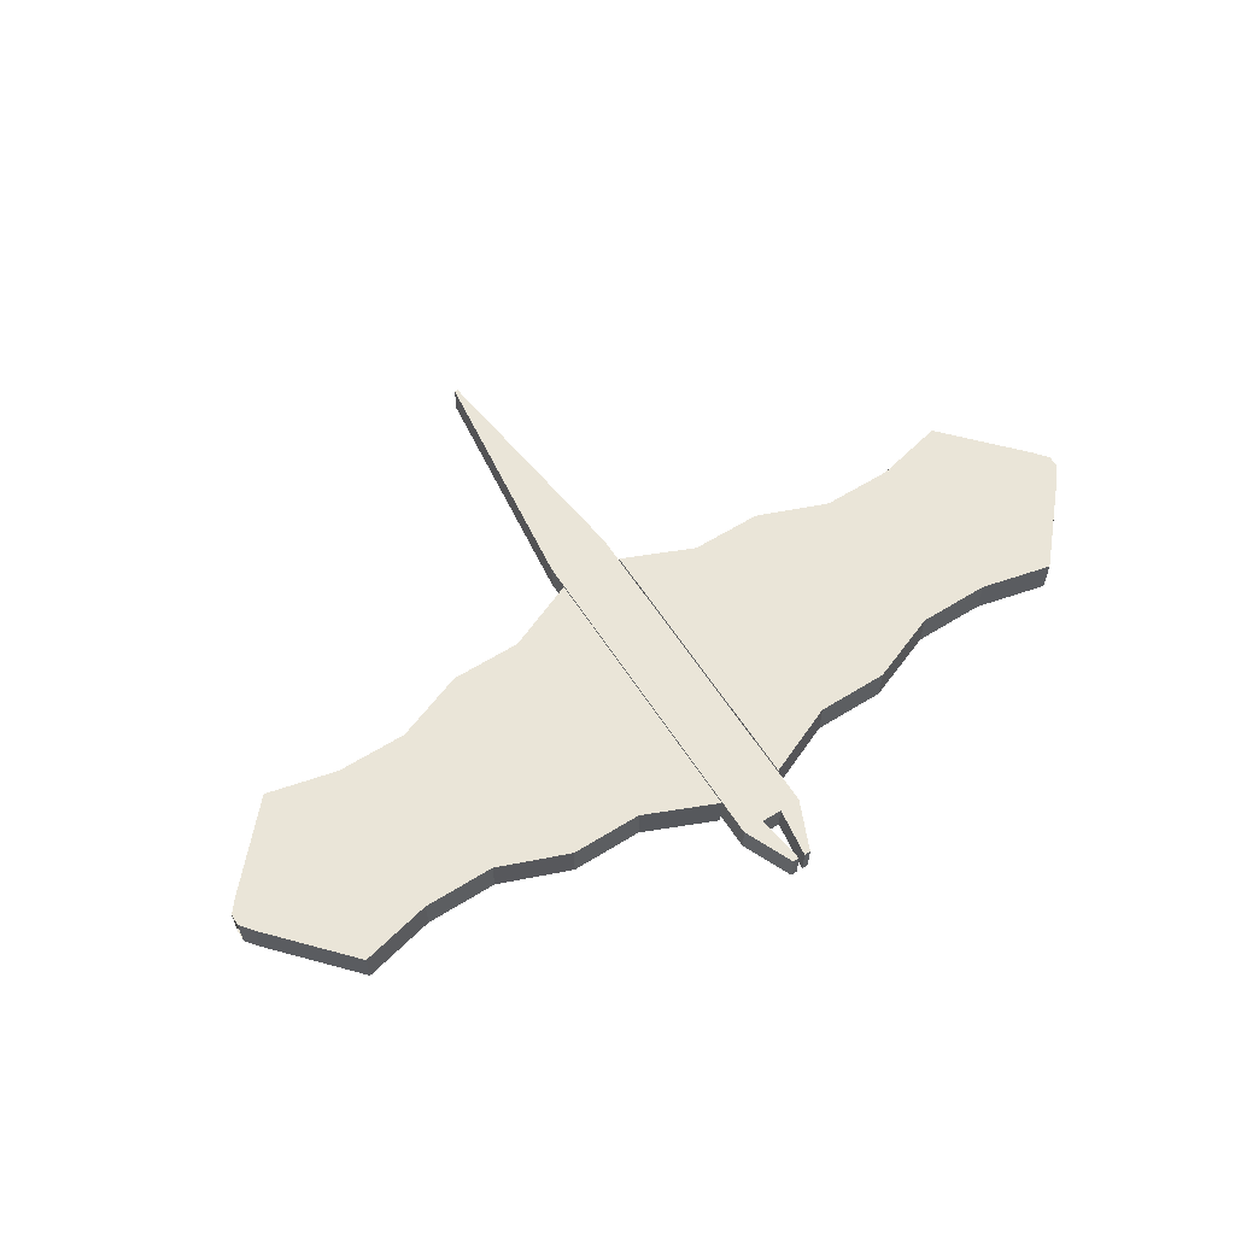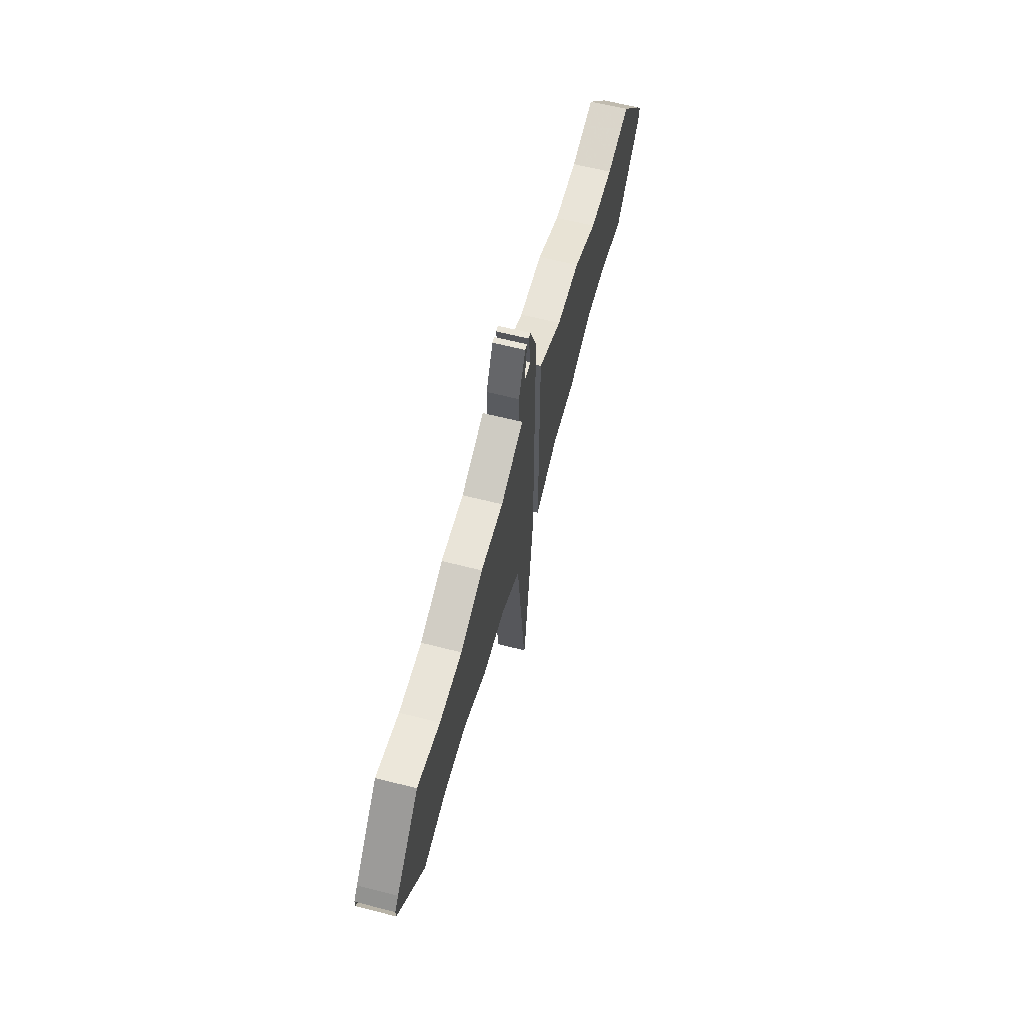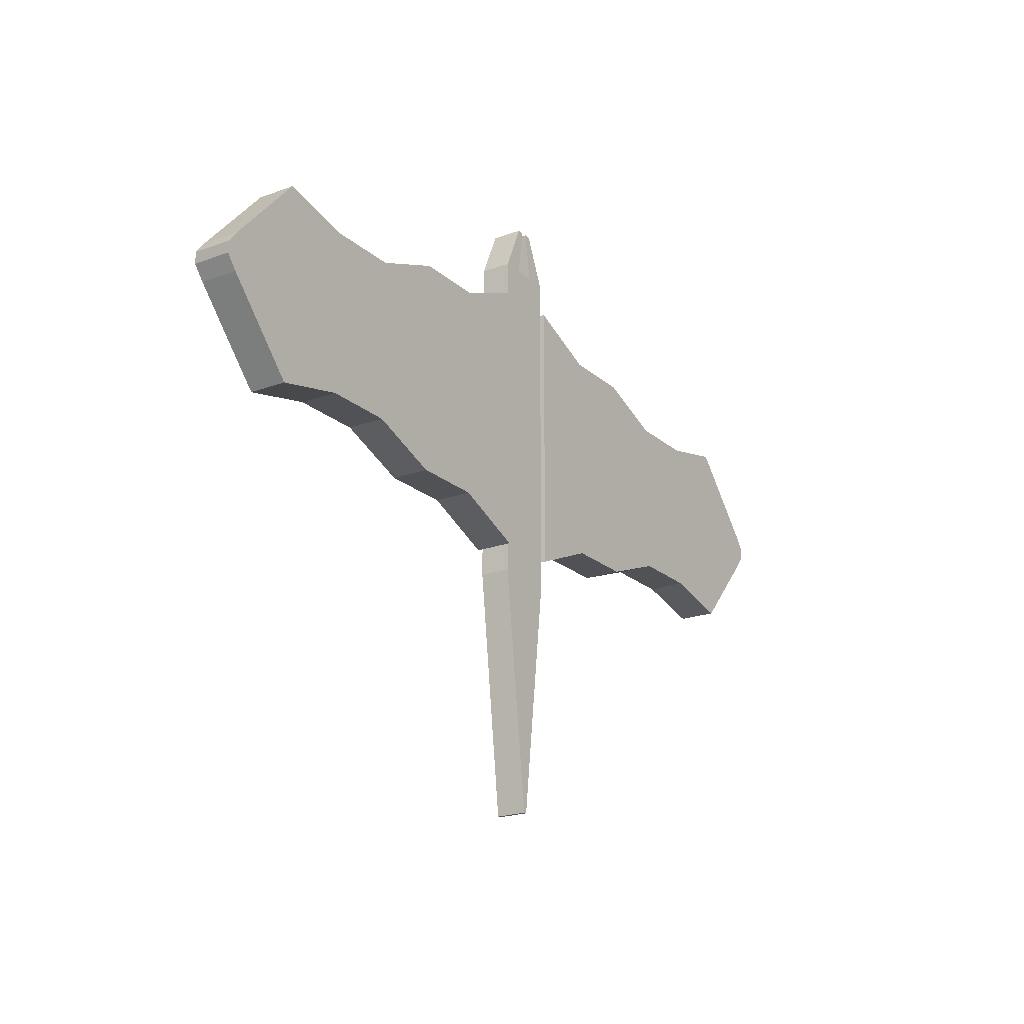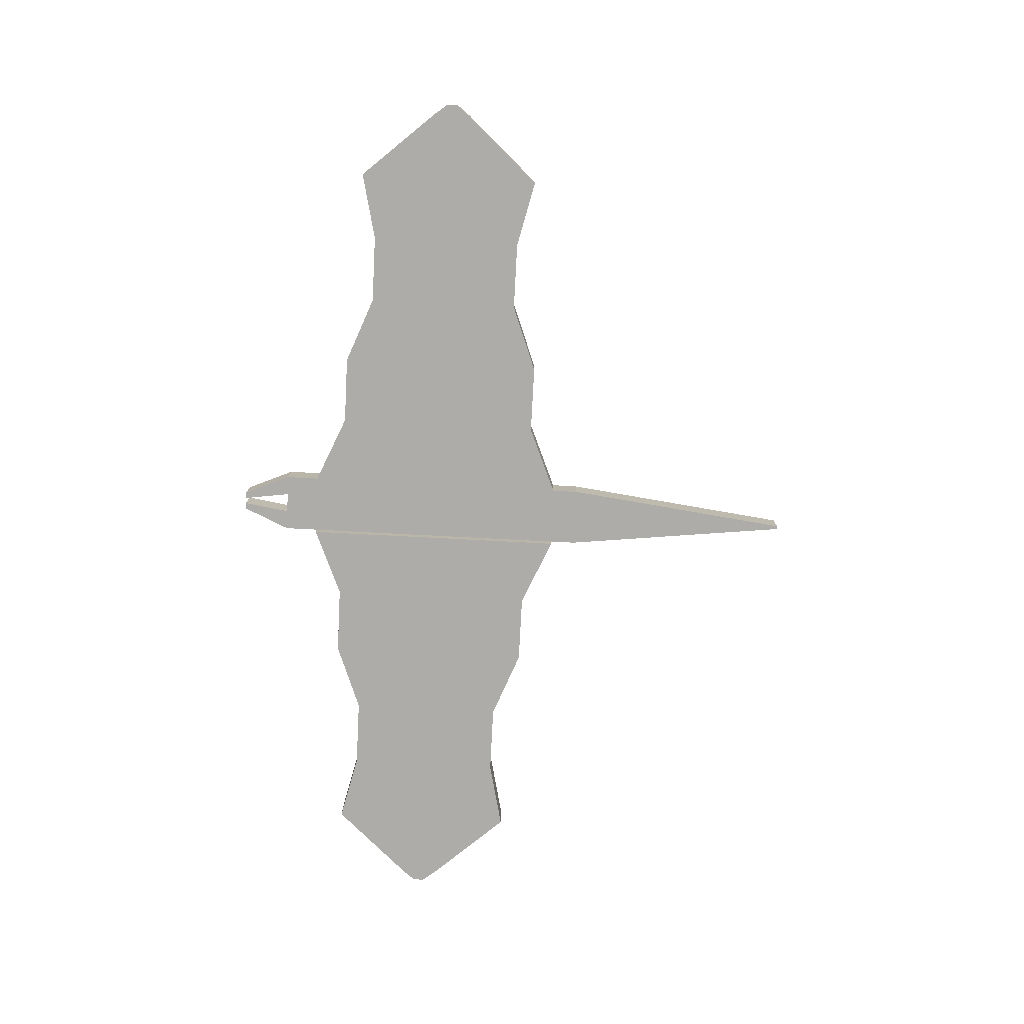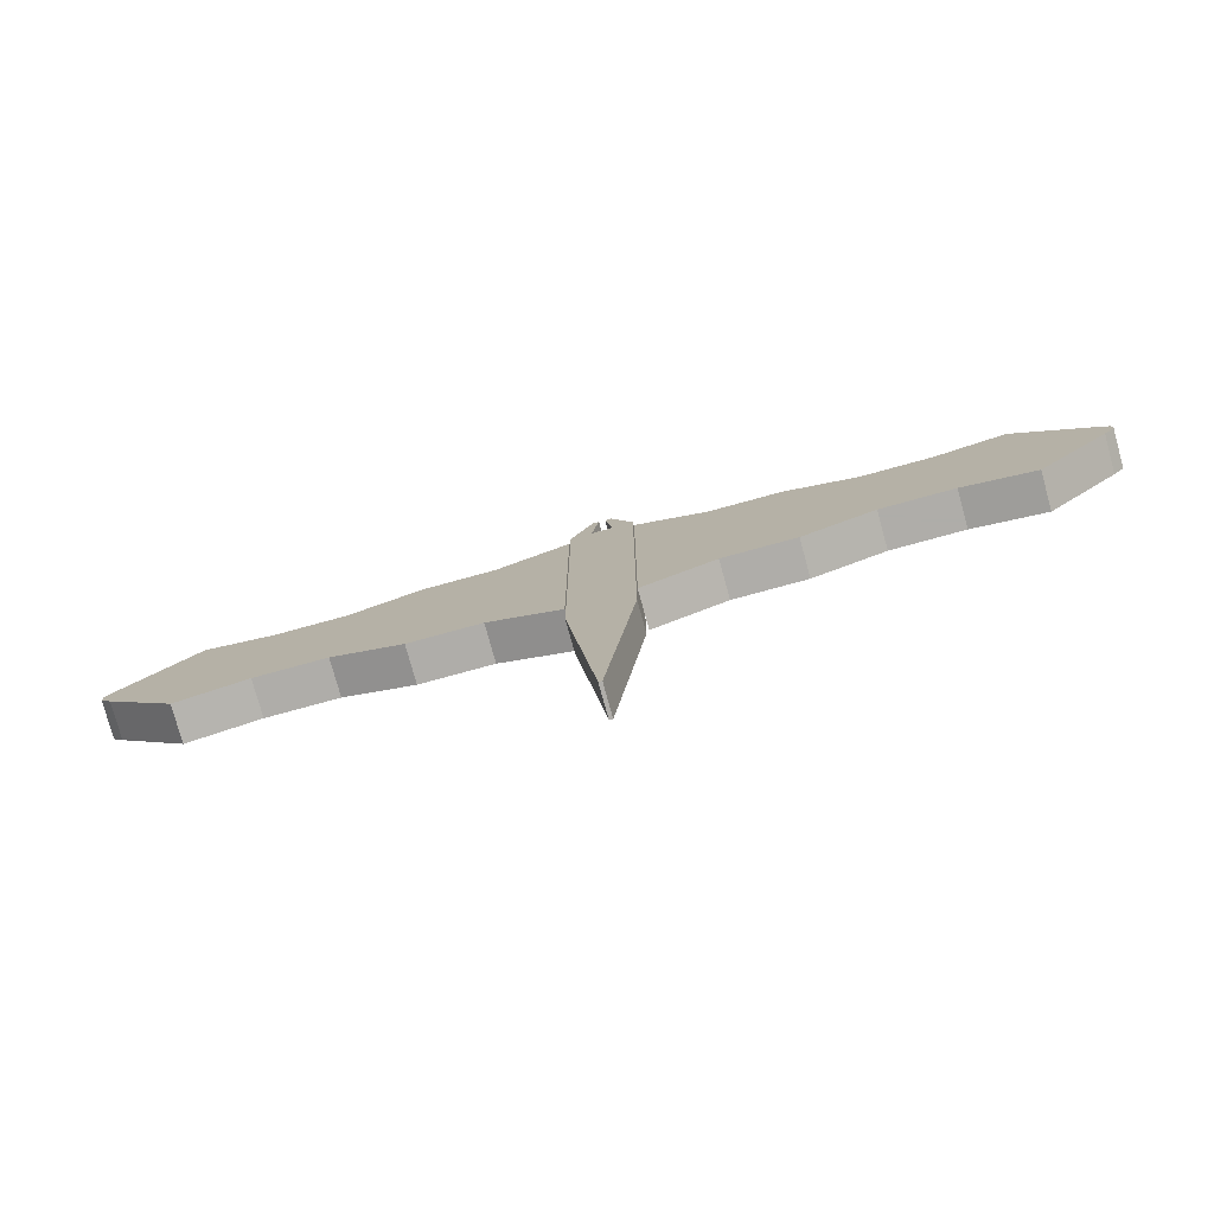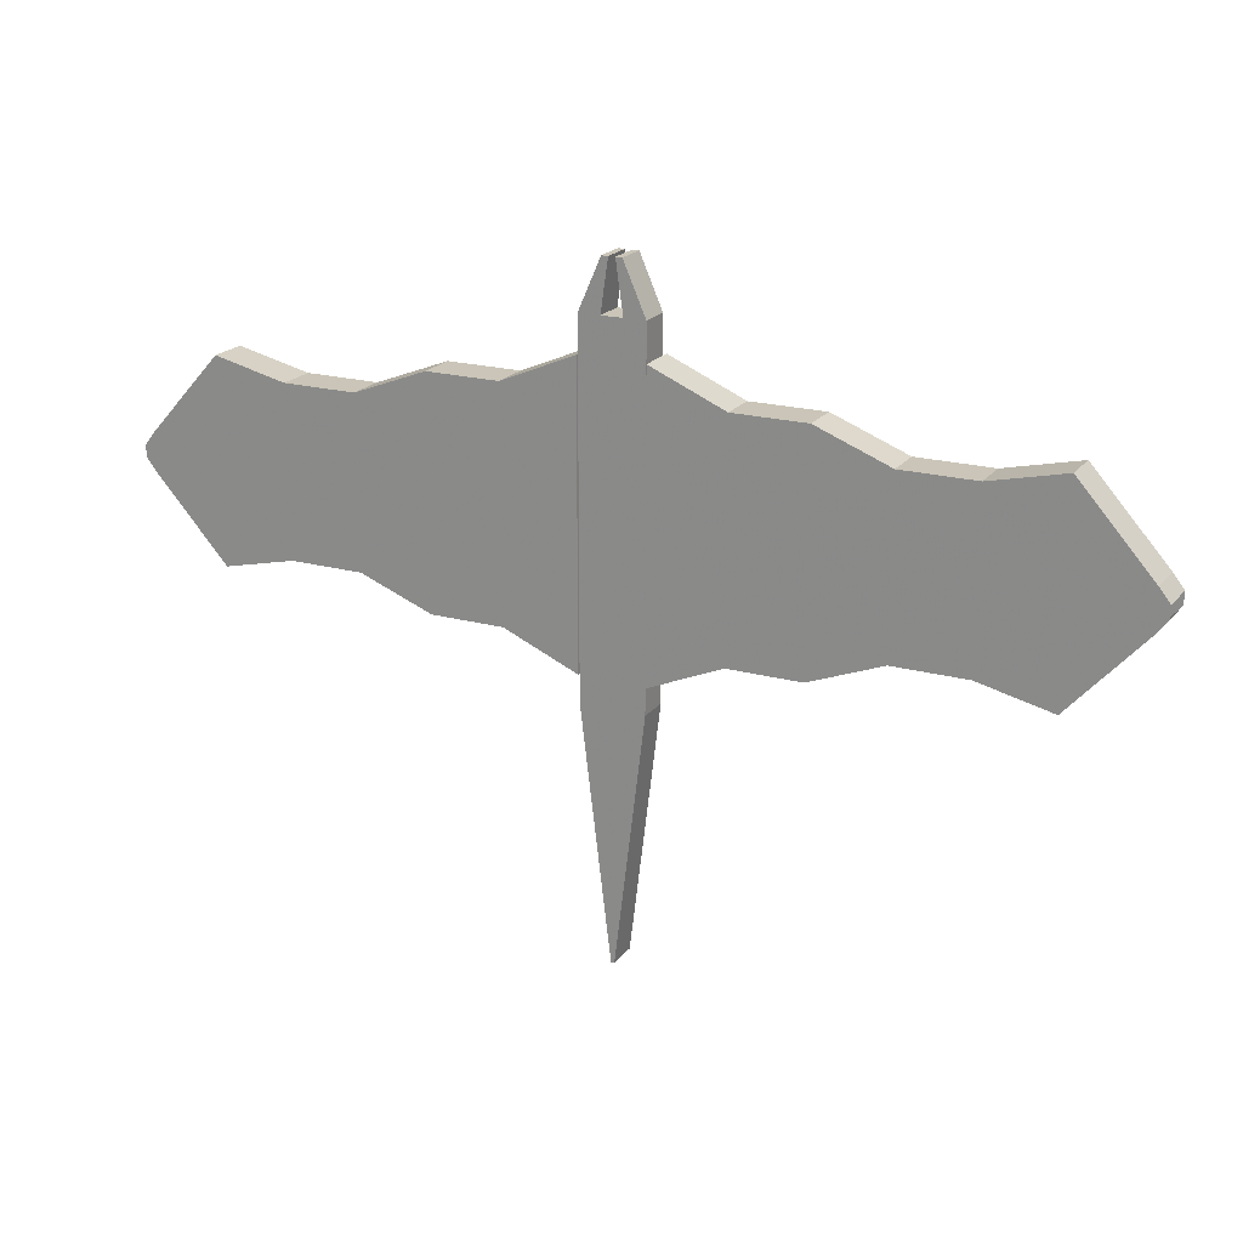
<metadata>
{"format":"obj","ext":"obj","renderer":"f3d","projection":"perspective","resolution":1024,"background":"white","views":[{"elev":59.4,"azim":-32.5,"up":"+Y"},{"elev":60.5,"azim":-75.2,"up":"+Z"},{"elev":-20.9,"azim":123.6,"up":"+Z"},{"elev":-76.8,"azim":87.0,"up":"+Y"},{"elev":-77.2,"azim":-164.7,"up":"+Z"},{"elev":20.4,"azim":-153.4,"up":"+Z"}]}
</metadata>
<code>
o Cube_Cube.001
v -0.1341 -0.06559 0.241
v -0.1341 -0.06559 -0.241
v 0.1341 -0.06559 -0.241
v 0.1341 -0.06559 0.241
v -0.1341 0.06559 0.241
v -0.1341 0.06559 -0.241
v 0.1341 0.06559 -0.241
v 0.1341 0.06559 0.241
v -0.007082 -0.06559 -1.28
v 0.007082 -0.06559 -1.28
v -0.007082 0.06559 -1.28
v 0.007082 0.06559 -1.28
v -0.1341 -0.06559 1.232
v 0.1341 -0.06559 1.232
v -0.1341 0.06559 1.232
v 0.1341 0.06559 1.232
v -0.1419 -0.08121 -0.127
v -0.1419 -0.08121 1.082
v -0.1419 0.08121 -0.127
v -0.1419 0.08121 1.082
v -2.033 0.08121 0.4526
v -1.988 0.08121 0.3948
v -1.681 0.08121 0.05387
v -1.374 0.08121 0.1249
v -1.068 0.08121 0.1249
v -0.7607 0.08121 0.006307
v -0.454 0.08121 0.006307
v -0.454 -0.08121 0.006307
v -0.7607 -0.08121 0.006307
v -1.068 -0.08121 0.1249
v -1.374 -0.08121 0.1249
v -1.681 -0.08121 0.05387
v -1.988 -0.08121 0.3948
v -2.033 -0.08121 0.4526
v -0.454 0.08121 0.949
v -0.7607 0.08121 0.949
v -1.068 0.08121 0.8303
v -1.374 0.08121 0.8303
v -1.681 0.08121 0.9014
v -1.988 0.08121 0.5604
v -2.033 0.08121 0.5026
v -2.033 -0.08121 0.5026
v -1.988 -0.08121 0.5604
v -1.681 -0.08121 0.9014
v -1.374 -0.08121 0.8303
v -1.068 -0.08121 0.8303
v -0.7607 -0.08121 0.949
v -0.454 -0.08121 0.949
v 0.1351 -0.08681 1.083
v 0.1351 -0.08681 -0.1233
v 0.1351 0.07562 1.083
v 0.1351 0.07562 -0.1233
v 2.027 0.07562 0.5046
v 1.981 0.07562 0.5622
v 1.674 0.07562 0.9022
v 1.368 0.07562 0.8314
v 1.061 0.07562 0.8314
v 0.754 0.07562 0.9497
v 0.4472 0.07562 0.9497
v 0.4472 -0.08681 0.9497
v 0.754 -0.08681 0.9497
v 1.061 -0.08681 0.8314
v 1.368 -0.08681 0.8314
v 1.674 -0.08681 0.9022
v 1.981 -0.08681 0.5622
v 2.027 -0.08681 0.5046
v 0.4472 0.07562 0.009597
v 0.754 0.07562 0.009597
v 1.061 0.07562 0.1279
v 1.368 0.07562 0.1279
v 1.674 0.07562 0.05703
v 1.981 0.07562 0.3971
v 2.027 0.07562 0.4547
v 2.027 -0.08681 0.4547
v 1.981 -0.08681 0.3971
v 1.674 -0.08681 0.05703
v 1.368 -0.08681 0.1279
v 1.061 -0.08681 0.1279
v 0.754 -0.08681 0.009597
v 0.4472 -0.08681 0.009597
v 0.04469 0.06559 1.232
v -0.04469 0.06559 1.232
v -0.04469 -0.06559 1.232
v 0.04469 -0.06559 1.232
v -0.0409 -0.06559 1.443
v 0.0409 -0.06559 1.443
v -0.0409 0.06559 1.443
v 0.0409 0.06559 1.443
v 0.01363 0.06559 1.443
v -0.01363 0.06559 1.443
v -0.01363 -0.06559 1.443
v 0.01363 -0.06559 1.443
f 5 6 2 1
f 3 2 9 10
f 7 8 4 3
f 1 4 14 84 83 13
f 1 2 3 4
f 8 7 6 5
f 11 12 10 9
f 7 3 10 12
f 6 7 12 11
f 2 6 11 9
f 81 84 92 89
f 8 5 15 82 81 16
f 4 8 16 14
f 5 1 13 15
f 27 19 17 28
f 19 20 18 17
f 48 28 17 18
f 21 22 33 34
f 22 23 32 33
f 23 24 31 32
f 24 25 30 31
f 25 26 29 30
f 26 27 28 29
f 20 35 48 18
f 35 36 47 48
f 36 37 46 47
f 37 38 45 46
f 38 39 44 45
f 39 40 43 44
f 40 41 42 43
f 42 34 33 43
f 43 33 32 44
f 44 32 31 45
f 45 31 30 46
f 46 30 29 47
f 47 29 28 48
f 20 19 27 35
f 35 27 26 36
f 36 26 25 37
f 37 25 24 38
f 39 23 22 40
f 40 22 21 41
f 59 51 49 60
f 51 52 50 49
f 80 60 49 50
f 53 54 65 66
f 54 55 64 65
f 55 56 63 64
f 56 57 62 63
f 57 58 61 62
f 58 59 60 61
f 52 67 80 50
f 67 68 79 80
f 68 69 78 79
f 69 70 77 78
f 70 71 76 77
f 71 72 75 76
f 72 73 74 75
f 74 66 65 75
f 75 65 64 76
f 76 64 63 77
f 77 63 62 78
f 78 62 61 79
f 79 61 60 80
f 52 51 59 67
f 67 59 58 68
f 68 58 57 69
f 69 57 56 70
f 70 56 55 71
f 71 55 54 72
f 72 54 53 73
f 83 82 90 91
f 81 82 83 84
f 90 87 85 91
f 88 89 92 86
f 13 83 91 85
f 16 81 89 88
f 84 14 86 92
f 82 15 87 90
f 14 16 88 86
f 15 13 85 87
f 38 24 23 39

</code>
